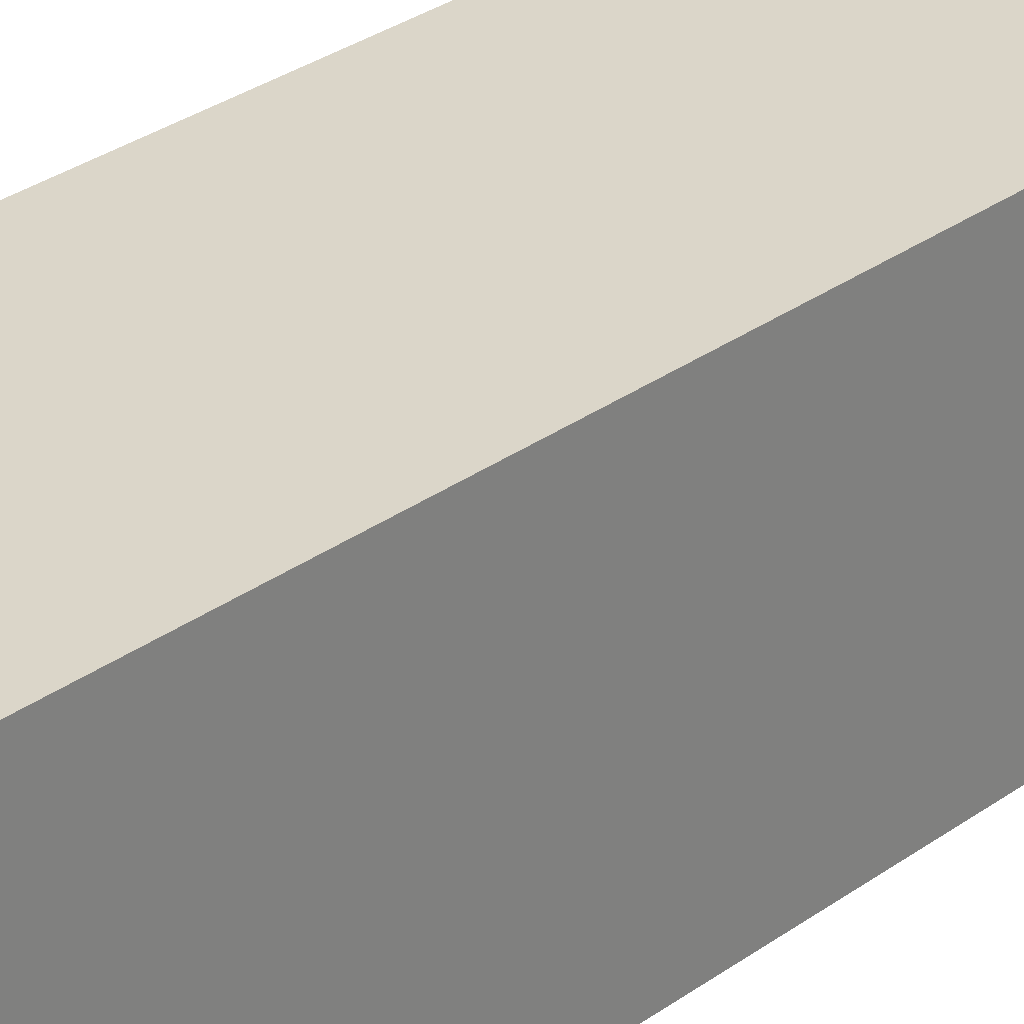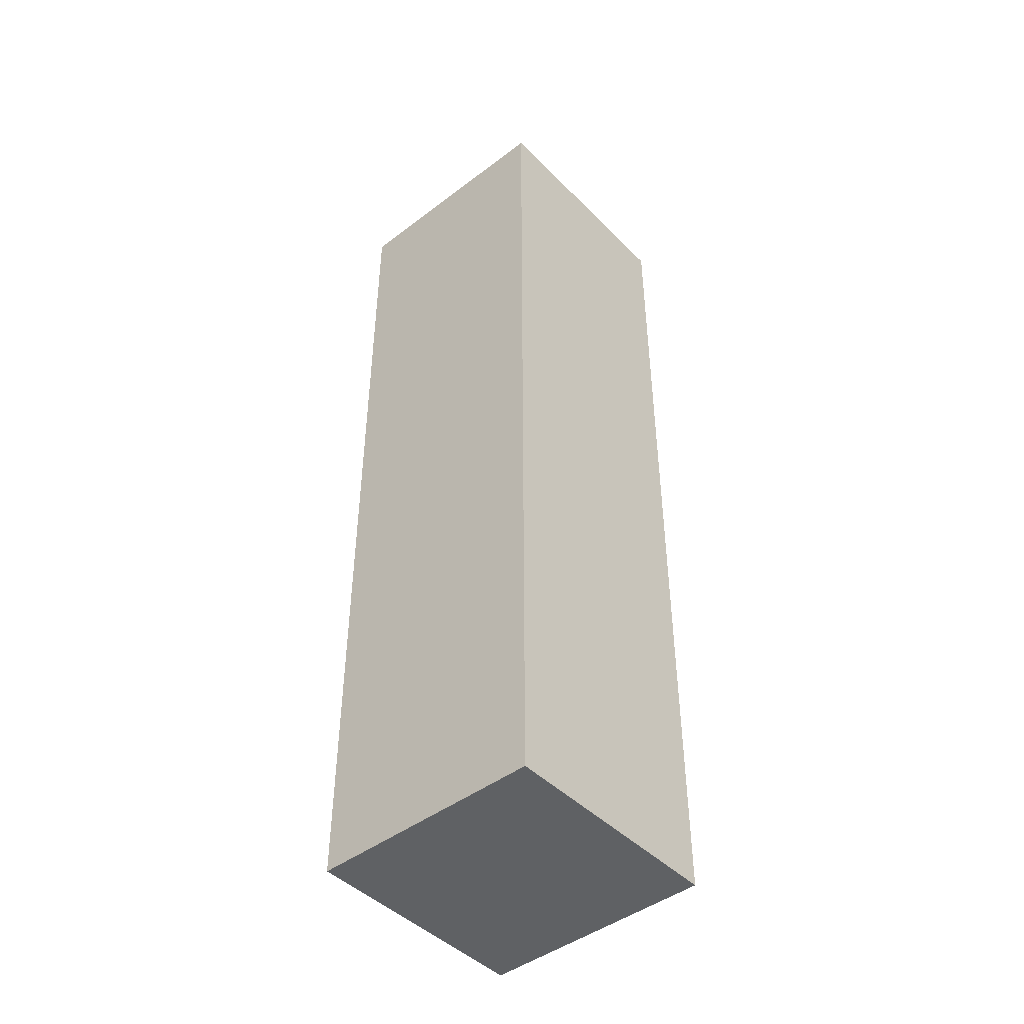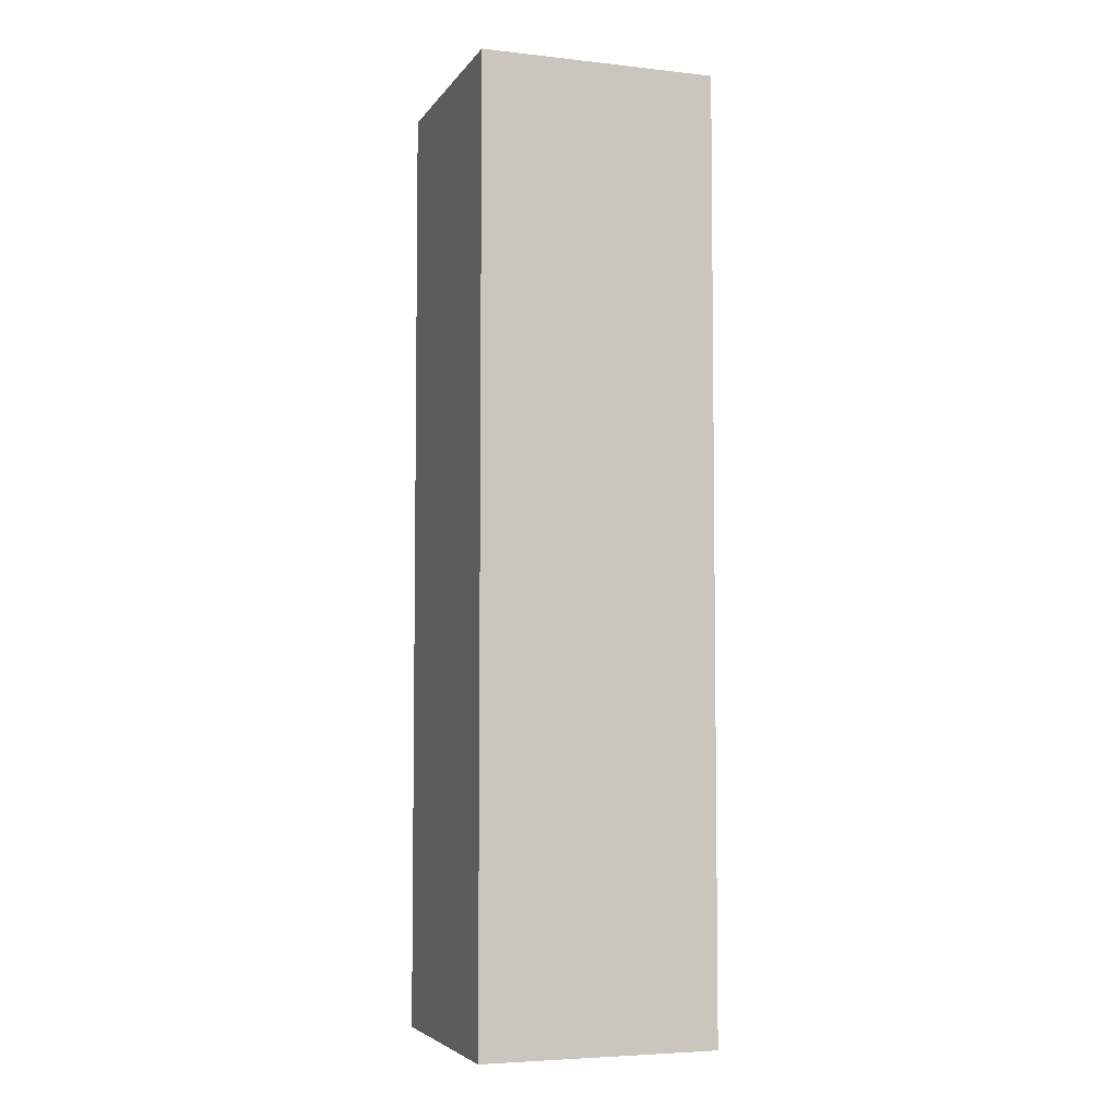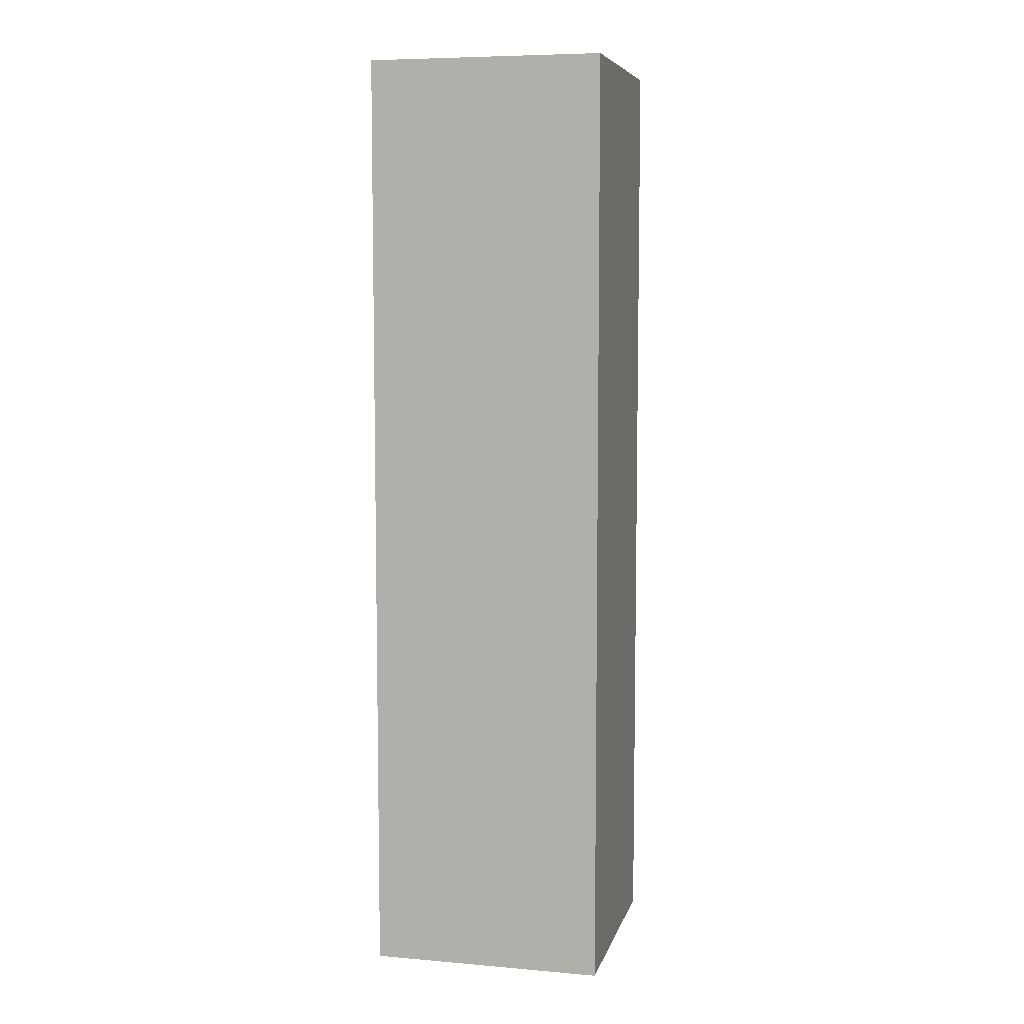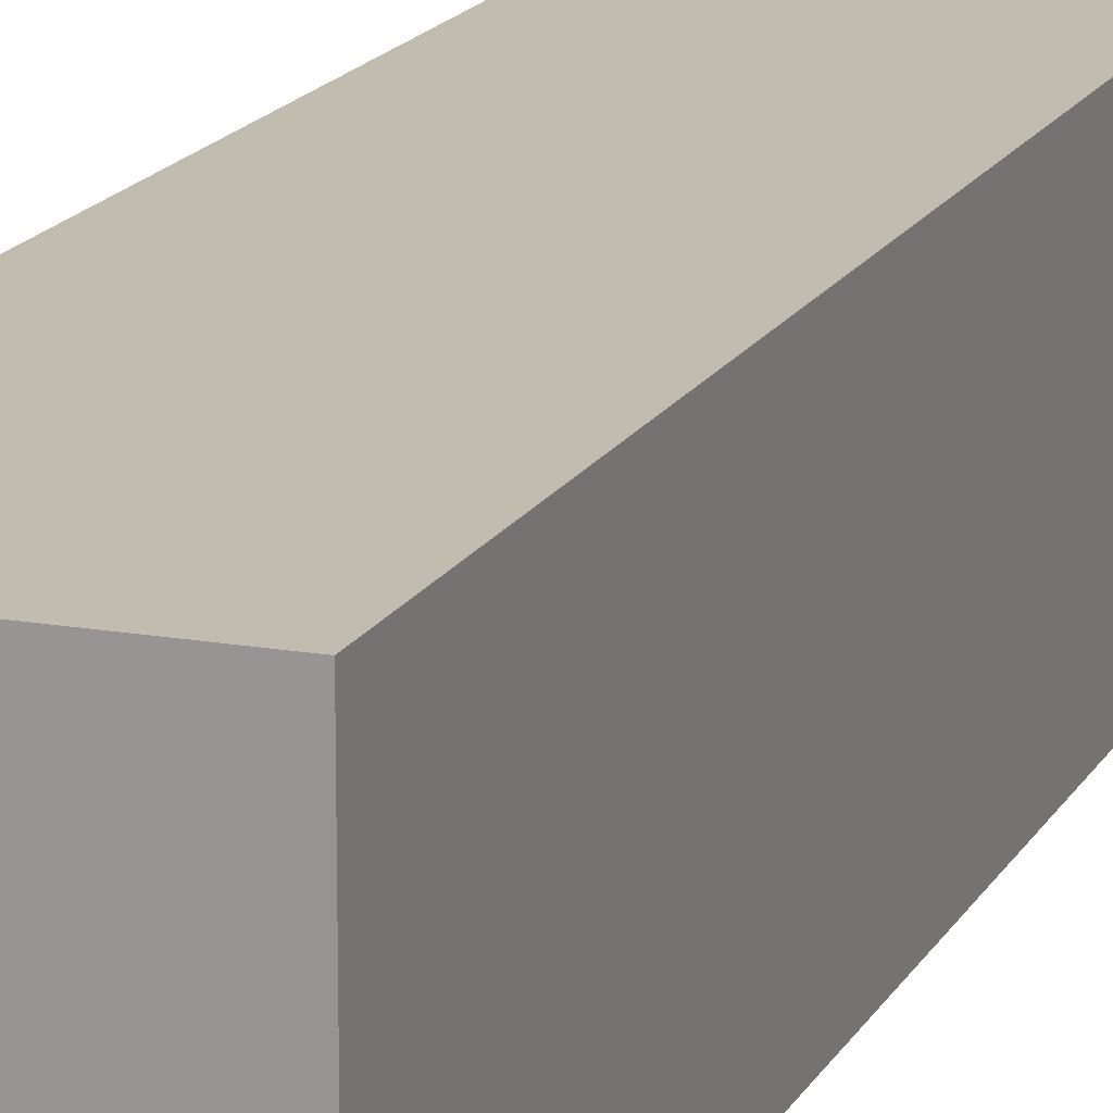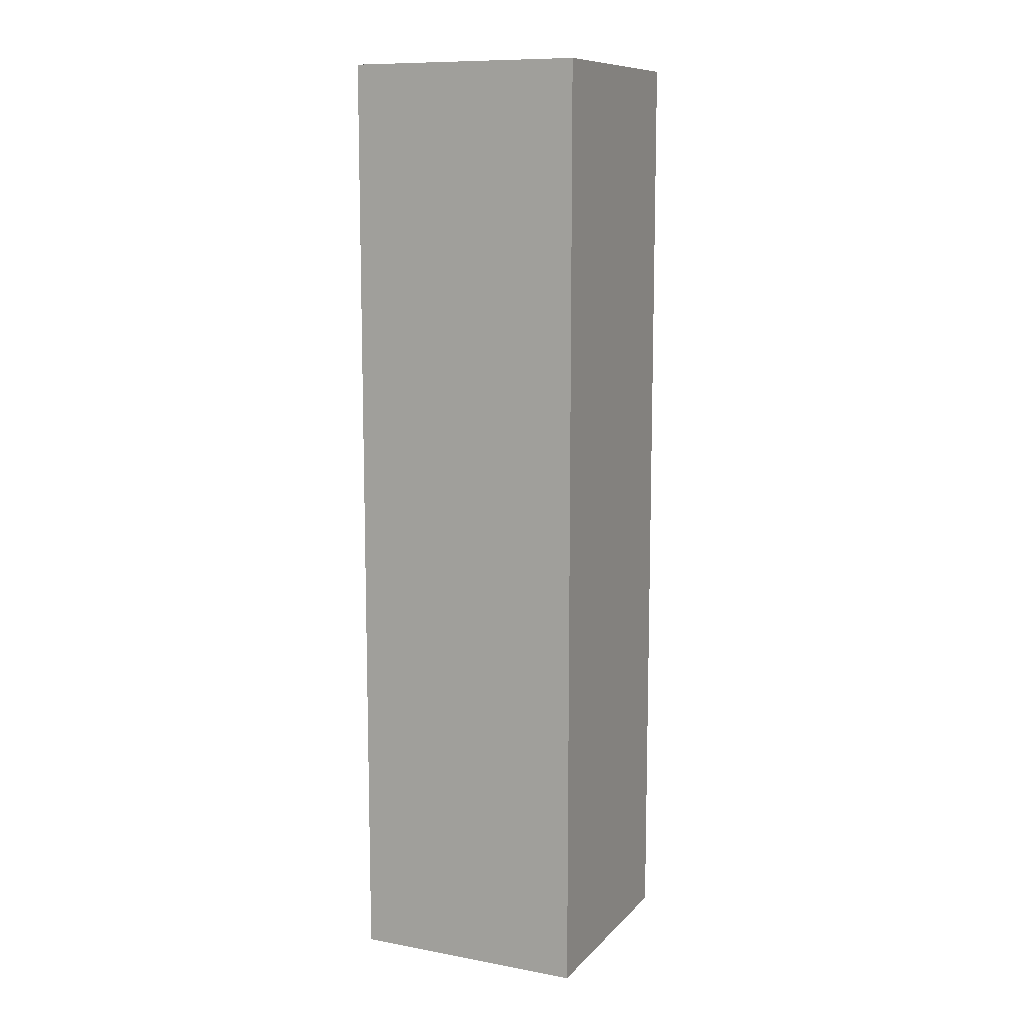
<metadata>
{"format":"obj","ext":"obj","renderer":"f3d","projection":"perspective","resolution":1024,"background":"white","views":[{"elev":29.7,"azim":-136.8,"up":"+Z"},{"elev":-45.4,"azim":-48.8,"up":"+Y"},{"elev":-5.1,"azim":-109.0,"up":"+Y"},{"elev":7.2,"azim":-76.3,"up":"+Y"},{"elev":16.3,"azim":20.0,"up":"+Z"},{"elev":10.5,"azim":114.6,"up":"+Y"}]}
</metadata>
<code>
v 0 2.794 -3.175
v 0 2.794 -3.81
v 0 0.254 -3.81
v 0 0.254 -3.175
v 0.635 2.794 -3.81
v 0.635 2.794 -3.175
v 0.635 0.254 -3.175
v 0.635 0.254 -3.81
v 0 0.254 -3.175
v 0 0.254 -3.81
v 0.635 0.254 -3.81
v 0.635 0.254 -3.175
v 0 0.254 -3.81
v 0 2.794 -3.81
v 0.635 2.794 -3.81
v 0.635 0.254 -3.81
v 0 2.794 -3.175
v 0 0.254 -3.175
v 0.635 0.254 -3.175
v 0.635 2.794 -3.175
v 0 2.794 -3.81
v 0 2.794 -3.175
v 0.635 2.794 -3.175
v 0.635 2.794 -3.81
f 1 2 4
f 4 2 3
f 5 6 8
f 8 6 7
f 9 10 12
f 12 10 11
f 13 14 16
f 16 14 15
f 17 18 20
f 20 18 19
f 21 22 24
f 24 22 23

</code>
